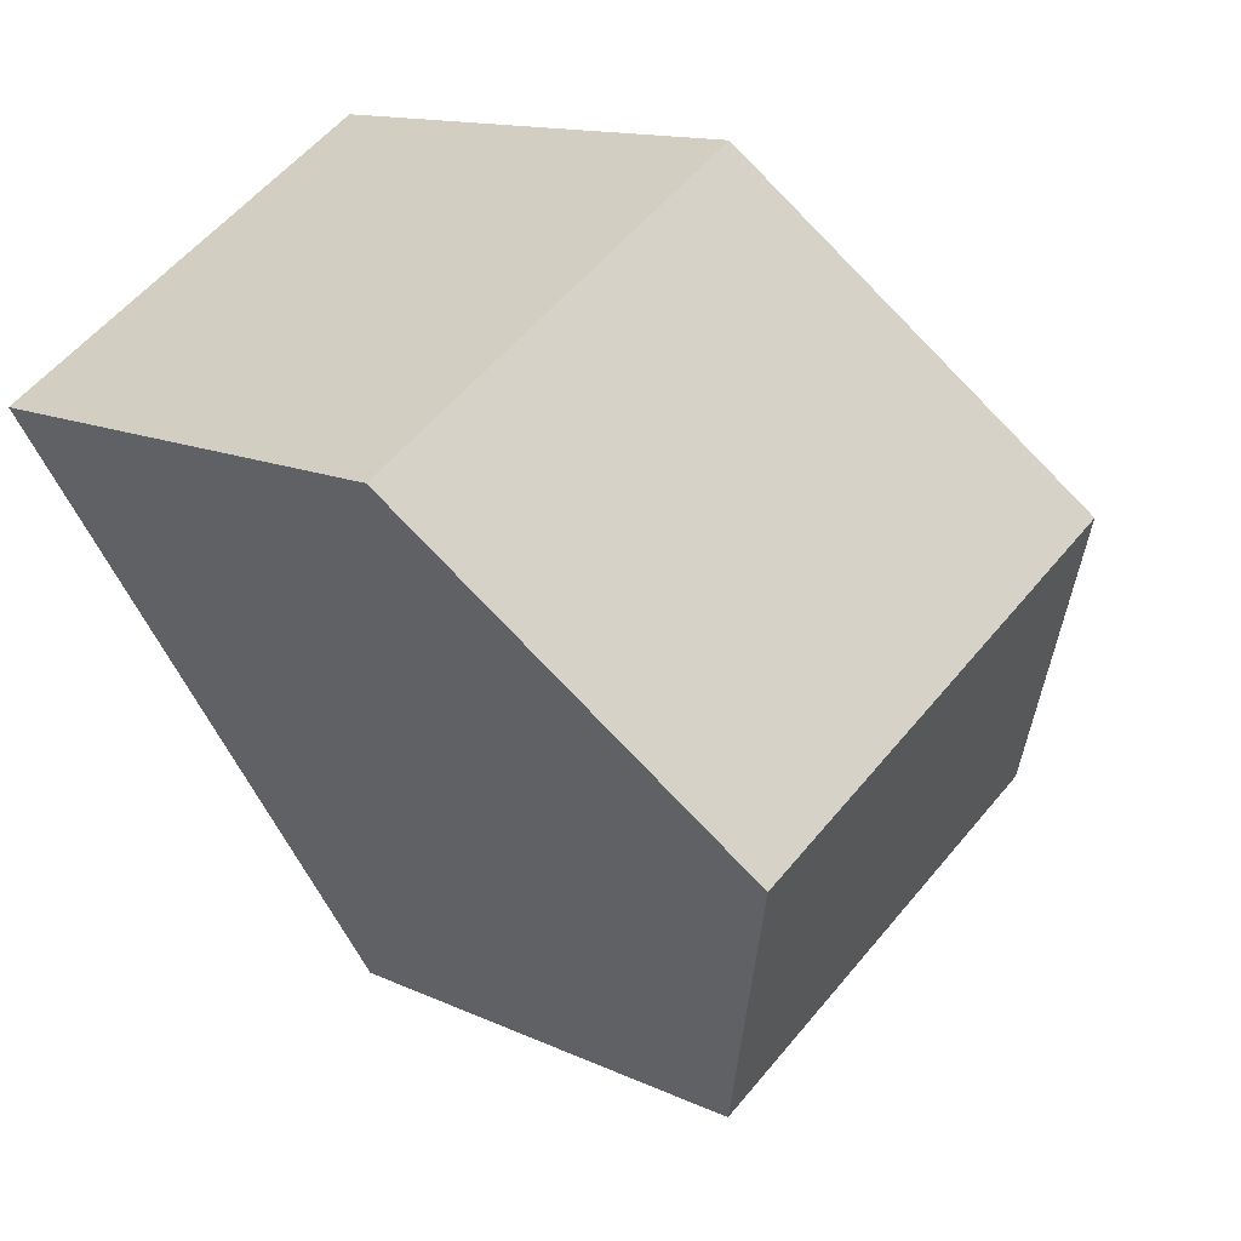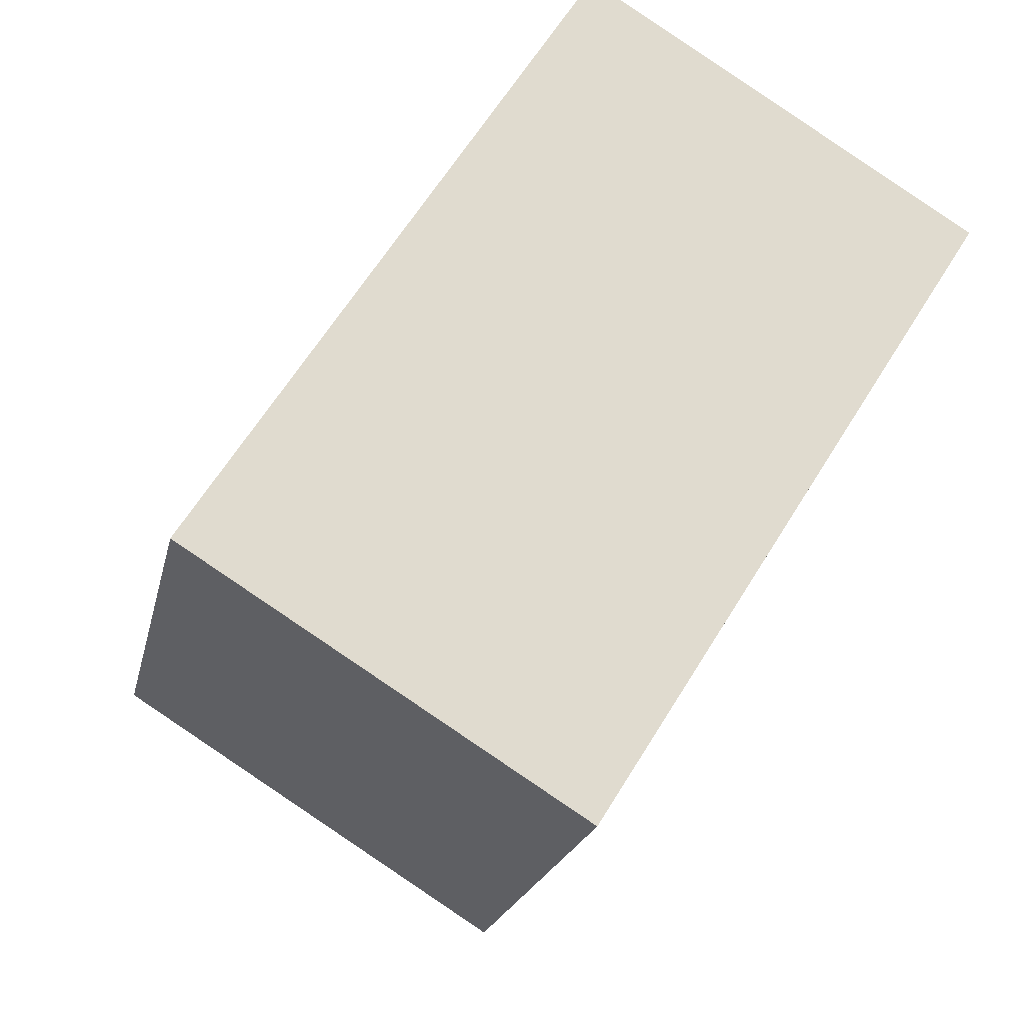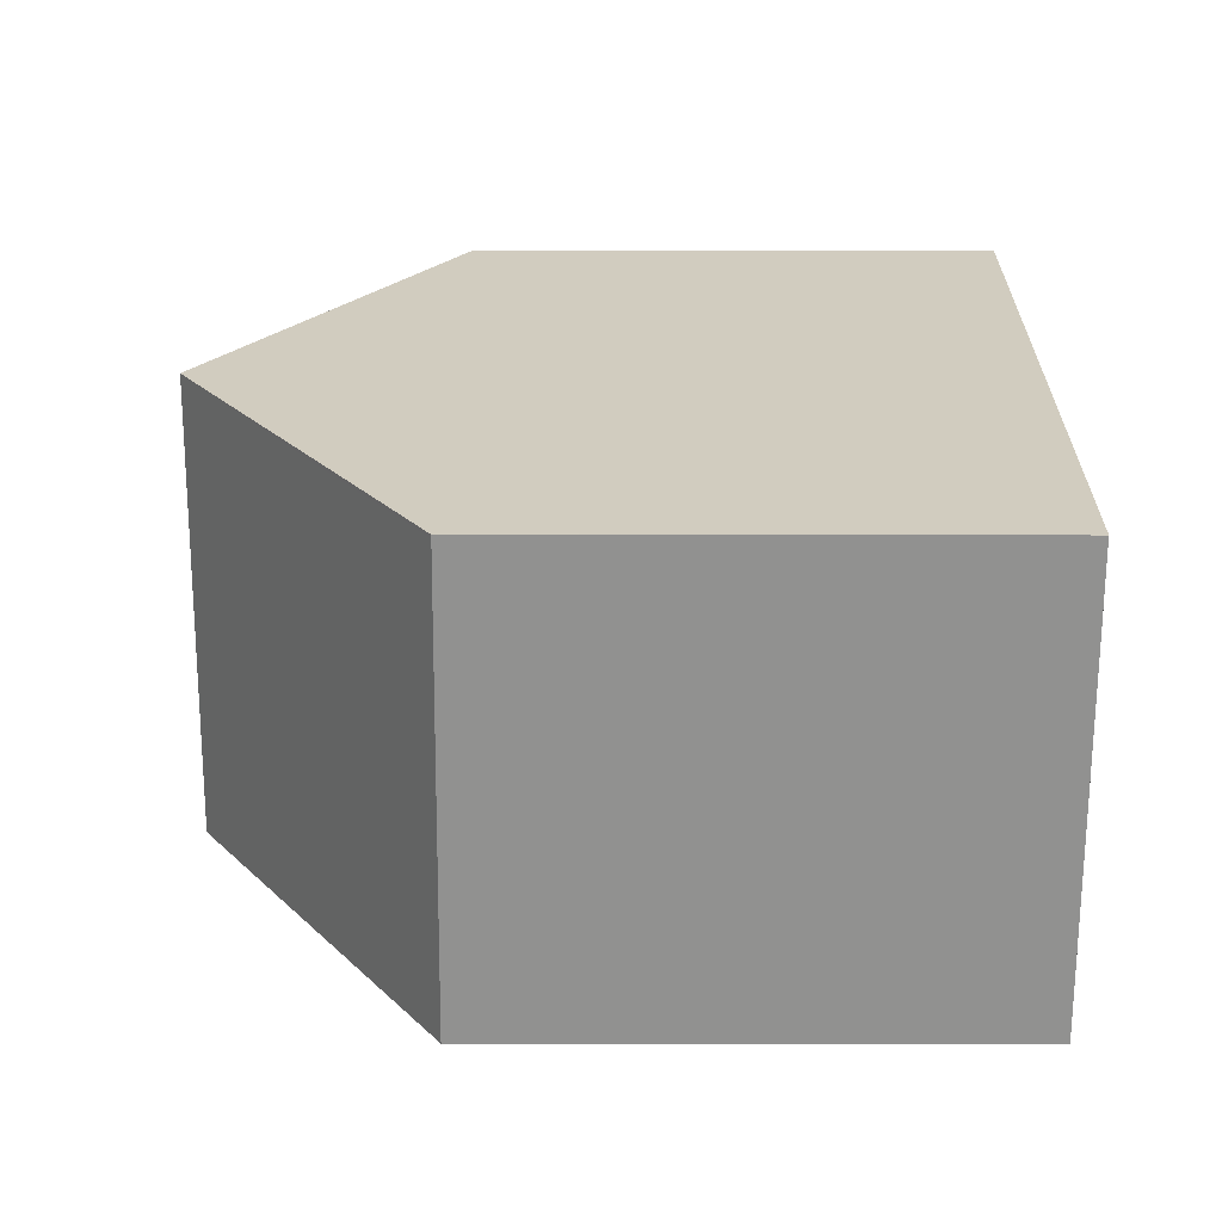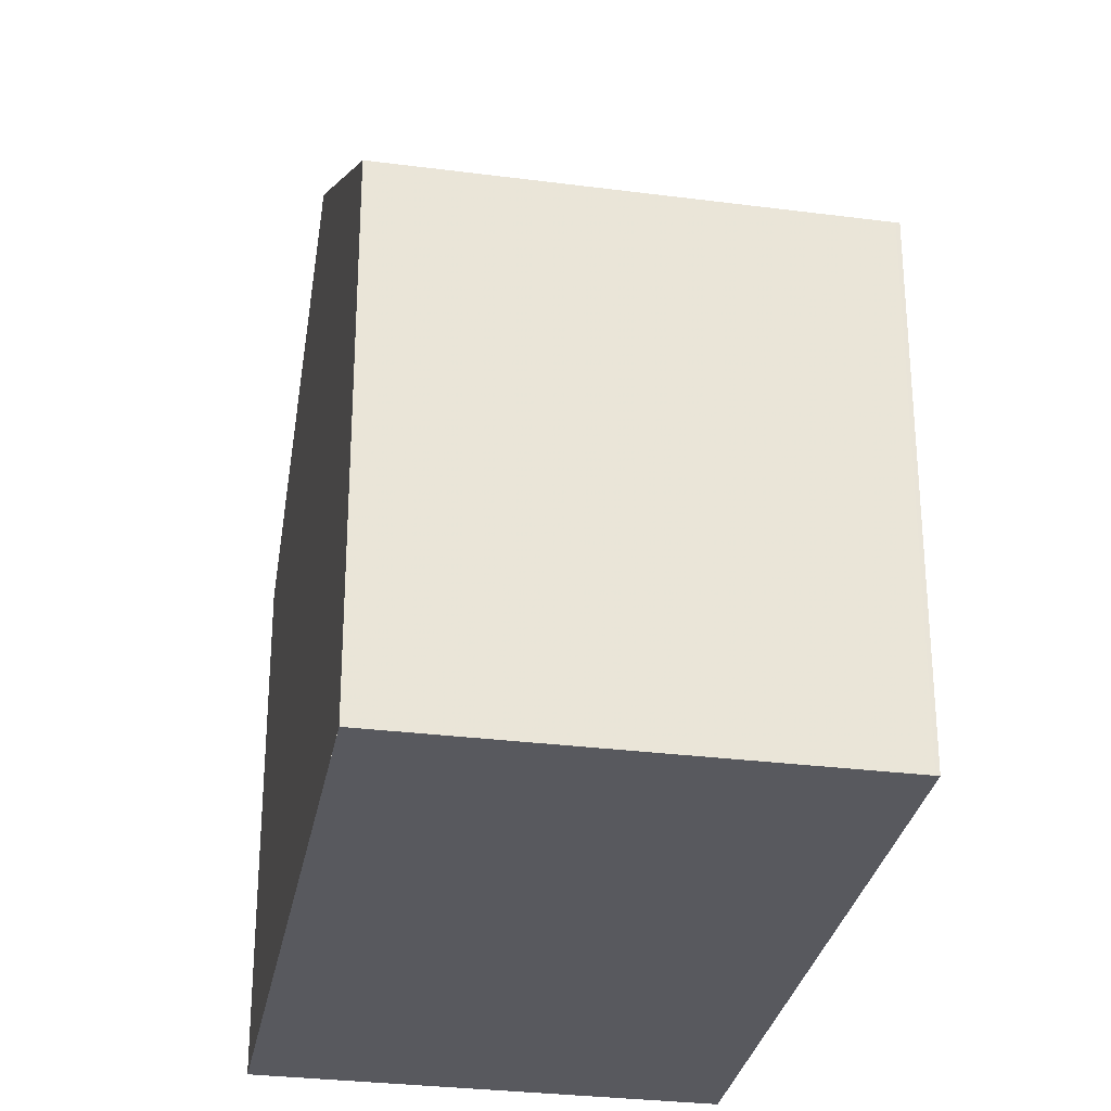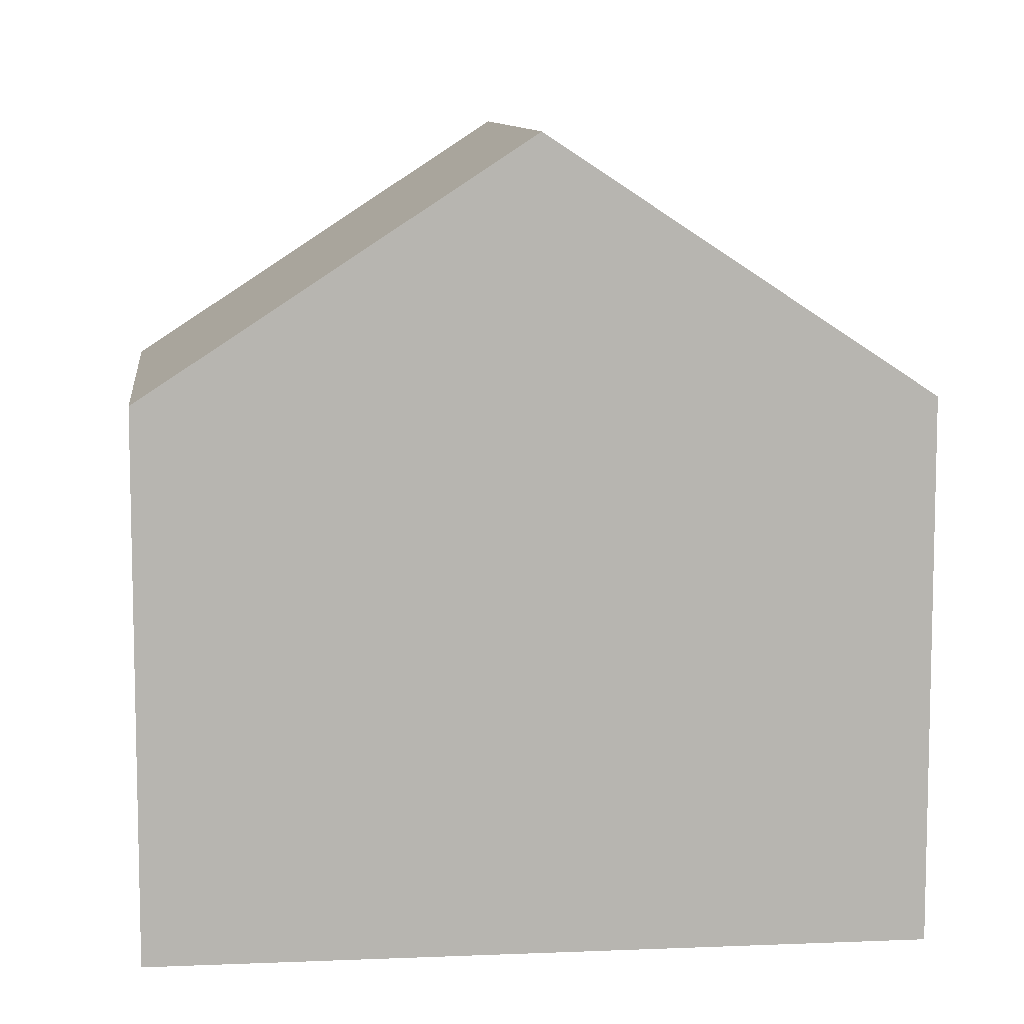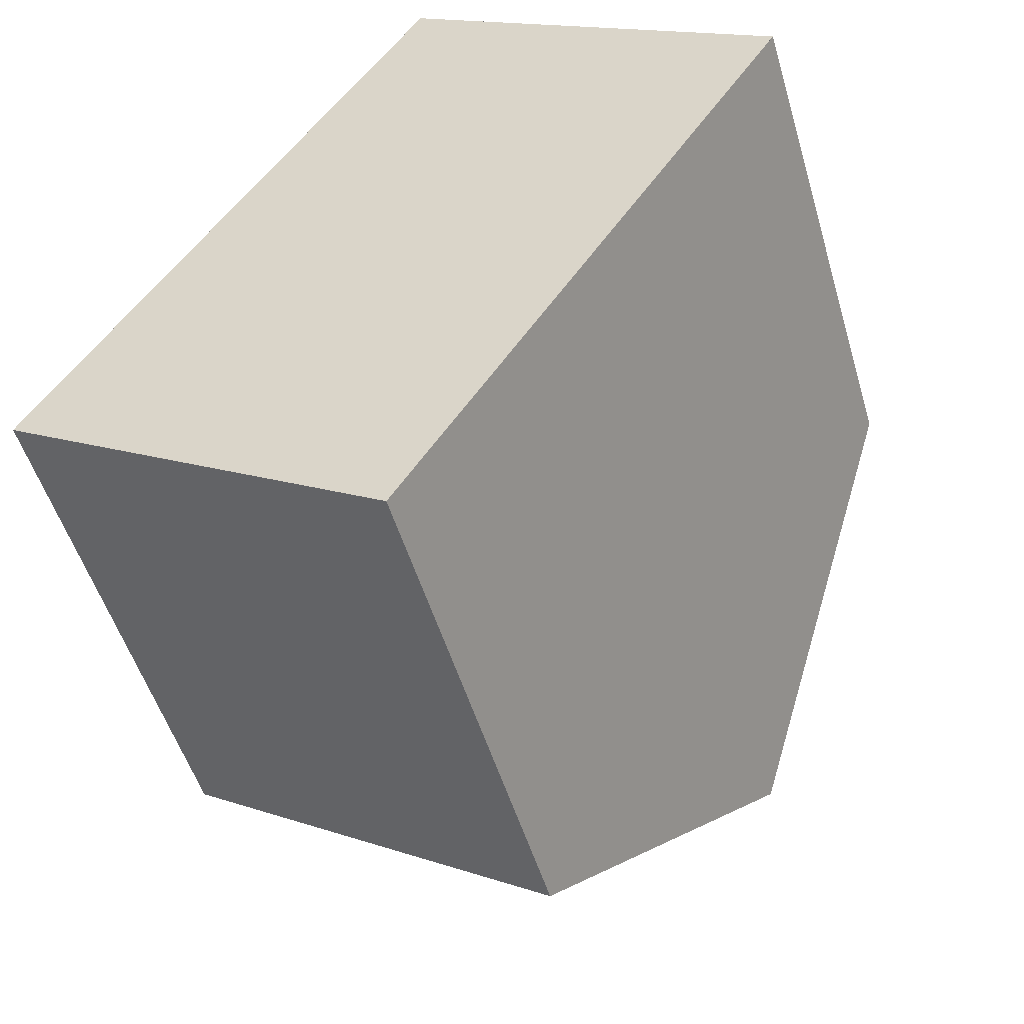
<metadata>
{"format":"obj","ext":"obj","renderer":"f3d","projection":"perspective","resolution":1024,"background":"white","views":[{"elev":12.8,"azim":-42.4,"up":"+Y"},{"elev":-20.1,"azim":168.3,"up":"+Y"},{"elev":-33.8,"azim":89.9,"up":"+Y"},{"elev":-30.3,"azim":21.7,"up":"+Z"},{"elev":9.2,"azim":115.8,"up":"+Z"},{"elev":-50.8,"azim":-163.8,"up":"+Y"}]}
</metadata>
<code>
v -1180 -1845 5.882
v -1185 -1847 5.911
v -1189 -1840 5.876
v -1185 -1838 5.872
v -1183 -1841 8.613
v -1187 -1844 8.627
v -1185 -1847 5.911
v -1187 -1844 8.627
v -1180 -1845 5.882
v -1183 -1841 8.614
v -1187 -1844 8.627
v -1183 -1841 8.613
v -1187 -1844 8.627
v -1183 -1841 8.614
v -1189 -1840 5.876
v -1185 -1838 5.872
v -1185 -1838 5.875
v -1185 -1838 5.875
v -1189 -1840 5.879
v -1189 -1840 5.879
v -1181 -1843 7.054
v -1181 -1843 7.054
v -1186 -1846 7.078
v -1186 -1846 7.078
v -1180 -1845 5.892
v -1180 -1845 5.892
v -1185 -1847 5.921
v -1185 -1847 5.921
v -1180 -1845 5.882
v -1180 -1845 5.882
v -1180 -1845 0
v -1180 -1845 0
v -1185 -1847 5.921
v -1185 -1847 5.911
v -1185 -1847 0
v -1185 -1847 8.882e-16
v -1189 -1840 5.876
v -1189 -1840 5.876
v -1189 -1840 8.882e-16
v -1189 -1840 0
v -1185 -1838 5.875
v -1185 -1838 5.872
v -1185 -1838 0
v -1185 -1838 0
v -1181 -1843 7.054
v -1183 -1841 8.613
v -1183 -1841 0
v -1181 -1843 0
v -1185 -1847 5.911
v -1185 -1847 5.911
v -1185 -1847 0
v -1185 -1847 0
v -1185 -1847 5.911
v -1180 -1845 5.882
v -1180 -1845 0
v -1185 -1847 0
v -1189 -1840 5.879
v -1187 -1844 8.627
v -1187 -1844 0
v -1189 -1840 -8.882e-16
v -1185 -1838 5.872
v -1189 -1840 5.876
v -1189 -1840 0
v -1185 -1838 0
v -1185 -1838 5.872
v -1185 -1838 5.872
v -1185 -1838 0
v -1185 -1838 0
v -1183 -1841 8.613
v -1185 -1838 5.875
v -1185 -1838 0
v -1183 -1841 0
v -1189 -1840 5.876
v -1189 -1840 5.879
v -1189 -1840 -8.882e-16
v -1189 -1840 8.882e-16
v -1180 -1845 5.892
v -1181 -1843 7.054
v -1181 -1843 0
v -1180 -1845 0
v -1187 -1844 8.627
v -1186 -1846 7.078
v -1186 -1846 0
v -1187 -1844 0
v -1180 -1845 5.882
v -1180 -1845 5.892
v -1180 -1845 0
v -1180 -1845 0
v -1186 -1846 7.078
v -1185 -1847 5.921
v -1185 -1847 8.882e-16
v -1186 -1846 0
v -1189 -1840 0
v -1185 -1838 0
v -1180 -1845 0
v -1185 -1847 0
f 22 10 5 21
f 24 6 8 23
f 23 8 10 22
f 18 16 4 17
f 20 3 15 19
f 19 15 16 18
f 17 12 14 18
f 19 13 11 20
f 18 14 13 19
f 26 1 9 25
f 28 7 2 27
f 25 9 7 28
f 25 22 21 26
f 27 24 23 28
f 28 23 22 25
f 30 31 32 29
f 34 35 36 33
f 38 39 40 37
f 42 43 44 41
f 46 47 48 45
f 50 51 52 49
f 54 55 56 53
f 58 59 60 57
f 62 63 64 61
f 66 67 68 65
f 70 71 72 69
f 74 75 76 73
f 78 79 80 77
f 82 83 84 81
f 86 87 88 85
f 90 91 92 89
f 94 95 96 93

</code>
